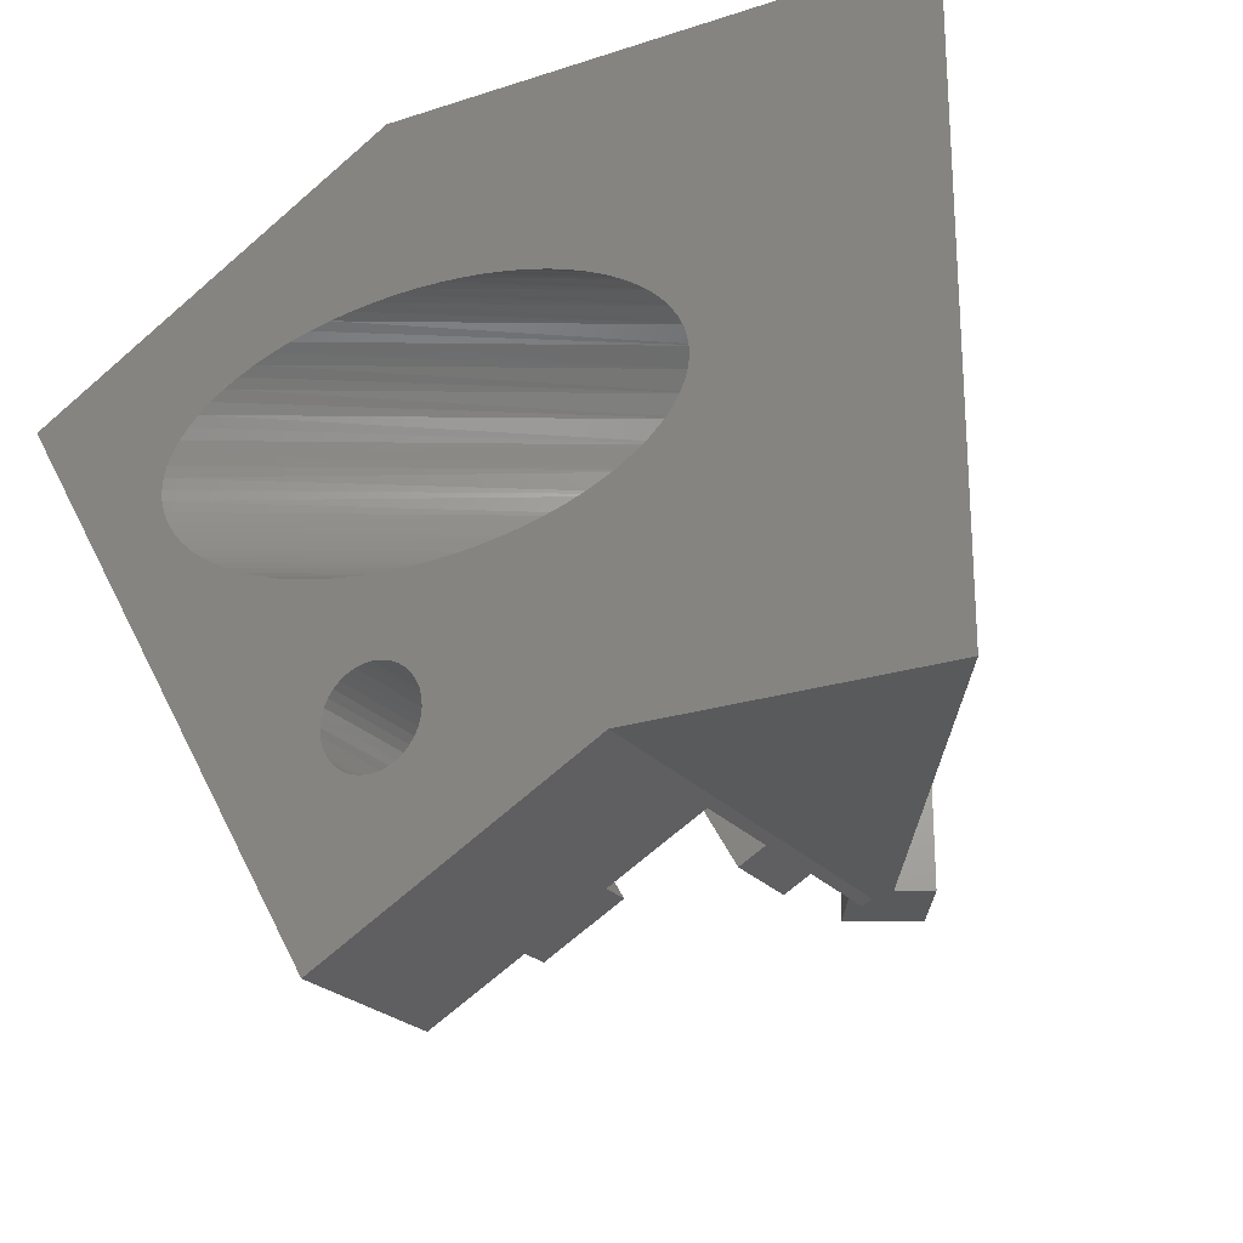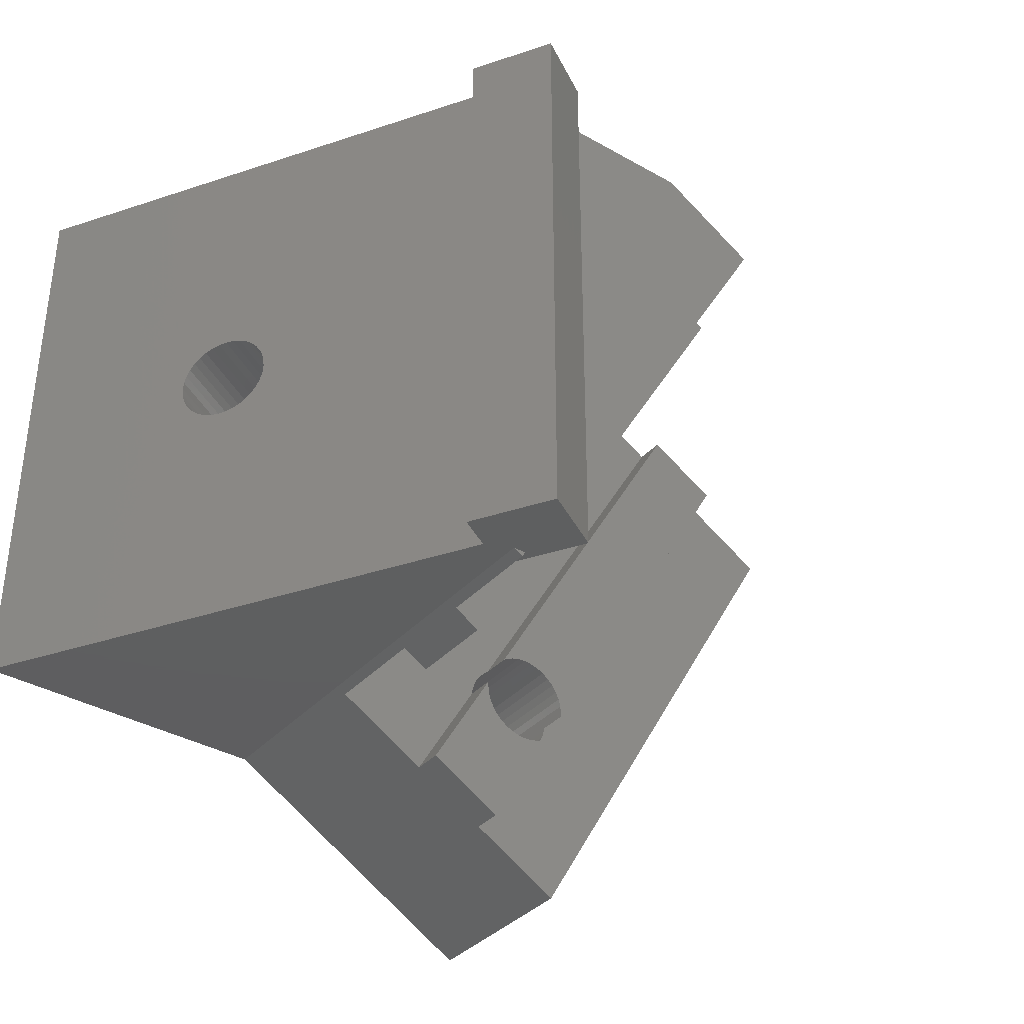
<metadata>
{"format":"stl","ext":"stl","renderer":"f3d","projection":"perspective","resolution":1024,"background":"white","views":[{"elev":-23.1,"azim":28.8,"up":"+Z"},{"elev":-36.5,"azim":143.5,"up":"+Z"}]}
</metadata>
<code>
# stl→obj: 400 verts, 608 faces
v 13.25 7 8.141
v 5.586 7 21.41
v 13.25 6 8.141
v 5.586 6 21.41
v 13.13 7 8.216
v 12.88 7 8.334
v 12.61 7 8.406
v 12.33 7 8.43
v 12.05 7 8.406
v 11.78 7 8.334
v 3.074 7 19.96
v 11.53 7 8.216
v 11.3 7 8.056
v 11.1 7 7.859
v 10.94 7 7.63
v 10.83 7 7.377
v 10.75 7 7.108
v 10.73 7 6.83
v 10.74 7 6.691
v 11.41 7 5.519
v 13.57 7 1.775
v 11.41 6 5.519
v 13.57 6 1.775
v 24.57 8.293 15.46
v 24.56 8.314 15.19
v 20.36 15.59 25.19
v 20.36 15.59 5.187
v 26.05 5.728 15.99
v 25.97 5.867 16.21
v 29.36 9.362e-16 25.19
v 26.11 5.626 15.73
v 25.88 6.038 16.41
v 25.76 6.235 16.57
v 25.64 6.454 16.69
v 24.57 8.293 14.91
v 24.61 8.23 14.64
v 24.67 8.128 14.39
v 25.5 6.688 13.61
v 25.64 6.454 13.68
v 29.36 9.362e-16 5.187
v 25.76 6.235 13.8
v 25.88 6.038 13.96
v 25.97 5.867 14.16
v 26.05 5.728 14.39
v 26.11 5.626 14.64
v 26.15 5.564 14.91
v 26.16 5.543 15.19
v 26.15 5.564 15.46
v 24.75 7.99 16.21
v 24.67 8.128 15.99
v 24.61 8.23 15.73
v 24.75 7.99 14.16
v 24.85 7.819 13.96
v 24.96 7.621 13.8
v 25.09 7.402 13.68
v 25.22 7.169 13.61
v 25.36 6.928 13.59
v 25.5 6.688 16.76
v 25.36 6.928 16.79
v 25.22 7.169 16.76
v 25.09 7.402 16.69
v 24.96 7.621 16.57
v 24.85 7.819 16.41
v 19.05 16 5.187
v 19.16 16 5
v 19.05 15.36 5.187
v 19.16 12.45 5
v 18.68 16 5.83
v 8.66 12.45 23.19
v 8.66 16 23.19
v 19.48 16 5.187
v 12.12 16 25.19
v 18.68 16 25.19
v 20.23 5.814 15.19
v 20.24 5.793 15.46
v 20.28 5.73 15.73
v 20.34 5.628 15.99
v 20.42 5.49 16.21
v 20.52 5.319 16.41
v 20.63 5.121 16.57
v 20.76 4.902 16.69
v 20.89 4.669 16.76
v 21.03 4.428 16.79
v 21.17 4.188 16.76
v 21.31 3.954 16.69
v 21.43 3.735 16.57
v 21.55 3.538 16.41
v 21.64 3.367 16.21
v 21.72 3.228 15.99
v 21.78 3.126 15.73
v 21.82 3.064 15.46
v 21.83 3.043 15.19
v 21.82 3.064 14.91
v 21.78 3.126 14.64
v 21.72 3.228 14.39
v 21.64 3.367 14.16
v 21.55 3.538 13.96
v 21.43 3.735 13.8
v 21.31 3.954 13.68
v 21.17 4.188 13.61
v 21.03 4.428 13.59
v 20.89 4.669 13.61
v 20.76 4.902 13.68
v 20.63 5.121 13.8
v 20.52 5.319 13.96
v 20.42 5.49 14.16
v 20.34 5.628 14.39
v 20.28 5.73 14.64
v 20.24 5.793 14.91
v 12.61 7.875e-15 5.254
v 12.33 7.875e-15 5.23
v 10.5 7.875e-15 0
v 12.88 7.875e-15 5.327
v 13.36 7.875e-15 10.94
v 11.1 7.875e-15 7.859
v 11.3 7.875e-15 8.056
v 11.53 7.875e-15 5.444
v 11.3 7.875e-15 5.604
v 11.1 7.875e-15 5.802
v 12.05 7.875e-15 5.254
v 11.78 7.875e-15 5.327
v 10.94 7.875e-15 6.03
v 10.83 7.875e-15 6.283
v 0 7.875e-15 18.19
v 10.75 7.875e-15 6.552
v 10.73 7.875e-15 6.83
v 10.75 7.875e-15 7.108
v 10.83 7.875e-15 7.377
v 10.94 7.875e-15 7.63
v 11.53 7.875e-15 8.216
v 11.78 7.875e-15 8.334
v 12.05 7.875e-15 8.406
v 13.91 7.875e-15 6.552
v 13.83 7.875e-15 6.283
v 19.48 7.875e-15 5.187
v 13.72 7.875e-15 6.03
v 13.56 7.875e-15 5.802
v 13.36 7.875e-15 5.604
v 13.13 7.875e-15 5.444
v 29.36 7.875e-15 5.187
v 21.83 7.875e-15 14.82
v 21.73 7.875e-15 14.45
v 21.57 7.875e-15 14.09
v 5.152 7.875e-15 14.09
v 4.991 7.875e-15 14.45
v 4.894 7.875e-15 14.82
v 4.862 7.875e-15 15.19
v 21.57 7.875e-15 16.29
v 21.73 7.875e-15 15.92
v 29.36 7.875e-15 25.19
v 21.83 7.875e-15 15.56
v 21.86 7.875e-15 15.19
v 12.33 7.875e-15 8.43
v 12.61 7.875e-15 8.406
v 14.1 7.875e-15 10.95
v 12.88 7.875e-15 8.334
v 14.84 7.875e-15 11
v 13.13 7.875e-15 8.216
v 15.56 7.875e-15 11.08
v 13.36 7.875e-15 8.056
v 16.27 7.875e-15 11.19
v 16.95 7.875e-15 11.33
v 13.56 7.875e-15 7.859
v 17.61 7.875e-15 11.51
v 21.35 7.875e-15 13.73
v 21.07 7.875e-15 13.39
v 20.72 7.875e-15 13.06
v 19.87 7.875e-15 12.45
v 13.72 7.875e-15 7.63
v 20.32 7.875e-15 12.75
v 13.83 7.875e-15 7.377
v 13.91 7.875e-15 7.108
v 13.93 7.875e-15 6.83
v 4.894 7.875e-15 15.56
v 4.991 7.875e-15 15.92
v 5.152 7.875e-15 16.29
v 19.37 7.875e-15 12.18
v 18.83 7.875e-15 11.93
v 18.24 7.875e-15 11.71
v 6.851 7.875e-15 12.45
v 6.399 7.875e-15 12.75
v 6.001 7.875e-15 13.06
v 5.658 7.875e-15 13.39
v 5.375 7.875e-15 13.73
v 8.487 7.875e-15 11.71
v 7.898 7.875e-15 11.93
v 7.352 7.875e-15 12.18
v 20.72 7.875e-15 17.31
v 21.07 7.875e-15 16.98
v 21.35 7.875e-15 16.64
v 5.375 7.875e-15 16.64
v 5.658 7.875e-15 16.98
v 6.001 7.875e-15 17.31
v 10.45 7.875e-15 11.19
v 9.77 7.875e-15 11.33
v 9.112 7.875e-15 11.51
v 19.37 7.875e-15 18.19
v 19.87 7.875e-15 17.92
v 20.32 7.875e-15 17.62
v 12.62 7.875e-15 10.95
v 11.89 7.875e-15 11
v 11.16 7.875e-15 11.08
v 6.399 7.875e-15 17.62
v 6.851 7.875e-15 17.92
v 12.12 7.875e-15 25.19
v 7.352 7.875e-15 18.19
v 7.898 7.875e-15 18.44
v 8.487 7.875e-15 18.67
v 17.61 7.875e-15 18.87
v 18.24 7.875e-15 18.67
v 18.83 7.875e-15 18.44
v 9.112 7.875e-15 18.87
v 9.77 7.875e-15 19.04
v 10.45 7.875e-15 19.18
v 14.84 7.875e-15 19.37
v 15.56 7.875e-15 19.29
v 16.27 7.875e-15 19.18
v 16.95 7.875e-15 19.04
v 11.16 7.875e-15 19.29
v 11.89 7.875e-15 19.37
v 12.62 7.875e-15 19.42
v 13.36 7.875e-15 19.44
v 14.1 7.875e-15 19.42
v 21.44 16.21 25.19
v 19.94 18.81 25.19
v 17.78 17.56 25.19
v 19.94 18.81 5.187
v 21.44 16.21 5.187
v 17.78 17.56 5.187
v 3.074 6 19.96
v 0 6 18.19
v 0 7.831e-15 18.19
v 7.794 12.45 22.69
v 7.794 9.55 22.69
v 8.66 9.55 23.19
v 8.66 6 23.19
v 18.29 12.45 4.5
v 18.29 9.55 4.5
v 19.16 9.55 5
v 16.09 6 3.225
v 13.92 6 6.969
v 19.16 6 5
v 13.91 6 7.108
v 13.83 6 7.377
v 13.36 6 8.056
v 13.56 6 7.859
v 13.72 6 7.63
v 13.92 7 6.969
v 16.09 7 3.225
v 11.53 7 5.444
v 11.78 7 5.327
v 12.05 7 5.254
v 12.33 7 5.23
v 13.36 7 5.604
v 13.56 7 5.802
v 13.72 7 6.03
v 13.83 7 6.283
v 12.61 7 5.254
v 12.88 7 5.327
v 13.13 7 5.444
v 13.91 7 6.552
v 13.93 7 6.83
v 10.74 6 6.691
v 10.75 6 6.552
v 10.83 6 6.283
v 10.5 6 0
v 10.94 6 6.03
v 11.3 6 5.604
v 11.1 6 5.802
v 10.5 8.629e-15 0
v 11.53 6.077e-17 5.444
v 11.3 1.217e-16 5.604
v 11.1 1.546e-16 5.802
v 10.94 1.586e-16 6.03
v 10.83 1.335e-16 6.283
v 10.75 8.011e-17 6.552
v 10.73 0 6.83
v 13.13 -1.658e-15 8.216
v 13.36 -1.719e-15 8.056
v 13.56 -1.752e-15 7.859
v 13.72 -1.756e-15 7.63
v 13.83 -1.73e-15 7.377
v 13.91 -1.677e-15 7.108
v 13.93 -1.597e-15 6.83
v 10.75 -1.044e-16 7.108
v 10.83 -2.298e-16 7.377
v 10.94 -3.726e-16 7.63
v 11.1 -5.282e-16 7.859
v 11.3 -6.921e-16 8.056
v 11.53 -8.592e-16 8.216
v 11.78 -1.025e-15 8.334
v 12.05 -1.183e-15 8.406
v 12.33 -1.33e-15 8.43
v 12.61 -1.46e-15 8.406
v 12.88 -1.571e-15 8.334
v 13.91 -1.493e-15 6.552
v 13.83 -1.367e-15 6.283
v 13.72 -1.224e-15 6.03
v 13.56 -1.069e-15 5.802
v 13.36 -9.048e-16 5.604
v 13.13 -7.377e-16 5.444
v 12.88 -5.724e-16 5.327
v 12.61 -4.14e-16 5.254
v 12.33 -2.673e-16 5.23
v 12.05 -1.367e-16 5.254
v 11.78 -2.624e-17 5.327
v 21.76 3.169 19.18
v 21.4 3.789 19.37
v 21.03 4.428 19.44
v 20.66 5.067 19.37
v 20.31 5.687 19.18
v 19.97 6.269 18.87
v 19.67 6.794 18.44
v 19.4 7.248 17.92
v 19.19 7.616 17.31
v 19.03 7.887 16.64
v 18.94 8.053 15.92
v 18.91 8.109 15.19
v 18.94 8.053 14.45
v 19.03 7.887 13.73
v 19.19 7.616 13.06
v 19.4 7.248 12.45
v 19.67 6.794 11.93
v 19.97 6.269 11.51
v 20.31 5.687 11.19
v 20.66 5.067 11
v 21.03 4.428 10.94
v 21.4 3.789 11
v 21.76 3.169 11.19
v 22.09 2.588 11.51
v 22.4 2.062 11.93
v 22.66 1.609 12.45
v 22.87 1.241 13.06
v 23.03 0.9696 13.73
v 23.12 0.8035 14.45
v 23.16 0.7476 15.19
v 23.12 0.8035 15.92
v 23.03 0.9696 16.64
v 22.87 1.241 17.31
v 22.66 1.609 17.92
v 22.4 2.062 18.44
v 22.09 2.588 18.87
v 21.35 8.309e-15 13.73
v 21.57 7.008e-15 14.09
v 21.07 4.839e-15 13.39
v 20.72 5.273e-15 13.06
v 20.32 6.14e-15 12.75
v 19.87 6.14e-15 12.45
v 18.83 6.574e-15 11.93
v 18.24 7.008e-15 11.71
v 16.95 8.309e-15 11.33
v 16.27 6.791e-15 11.19
v 15.56 8.309e-15 11.08
v 14.84 7.225e-15 11
v 14.1 7.225e-15 10.95
v 13.36 7.199e-15 10.94
v 12.62 6.357e-15 10.95
v 11.89 7.225e-15 11
v 11.16 7.116e-15 11.08
v 10.45 7.658e-15 11.19
v 9.77 7.008e-15 11.33
v 9.112 7.441e-15 11.51
v 8.487 6.574e-15 11.71
v 7.898 6.14e-15 11.93
v 7.352 7.441e-15 12.18
v 6.851 7.441e-15 12.45
v 6.001 7.441e-15 13.06
v 5.375 7.008e-15 13.73
v 4.894 7.441e-15 14.82
v 5.152 7.008e-15 16.29
v 5.375 7.008e-15 16.64
v 7.898 7.441e-15 18.44
v 7.352 7.441e-15 18.19
v 6.851 7.441e-15 17.92
v 6.399 7.441e-15 17.62
v 10.45 6.574e-15 19.18
v 9.77 7.225e-15 19.04
v 9.112 7.225e-15 18.87
v 8.487 7.008e-15 18.67
v 13.36 8.05e-15 19.44
v 12.62 6.411e-15 19.42
v 11.89 8.092e-15 19.37
v 11.16 7.116e-15 19.29
v 16.27 5.924e-15 19.18
v 15.56 7.225e-15 19.29
v 14.84 7.333e-15 19.37
v 14.1 6.303e-15 19.42
v 18.83 6.574e-15 18.44
v 18.24 7.008e-15 18.67
v 17.61 7.658e-15 18.87
v 16.95 6.357e-15 19.04
v 20.72 5.707e-15 17.31
v 20.32 7.008e-15 17.62
v 19.87 7.441e-15 17.92
v 21.35 8.743e-15 16.64
v 21.07 5.707e-15 16.98
v 21.73 8.743e-15 14.45
v 21.83 6.574e-15 14.82
v 21.86 7.008e-15 15.19
v 21.83 6.574e-15 15.56
f 1 2 3
f 3 2 4
f 2 1 5
f 5 6 2
f 2 6 7
f 2 7 8
f 8 9 2
f 2 9 10
f 2 10 11
f 11 10 12
f 11 12 13
f 13 14 11
f 11 14 15
f 11 15 16
f 16 17 11
f 11 17 18
f 11 18 19
f 20 21 22
f 22 21 23
f 24 25 26
f 26 25 27
f 28 29 30
f 28 30 31
f 29 32 30
f 30 32 33
f 30 33 34
f 25 35 27
f 27 35 36
f 27 36 37
f 38 39 40
f 40 39 41
f 40 41 42
f 42 43 40
f 40 43 44
f 40 44 45
f 45 46 40
f 40 46 47
f 40 47 30
f 30 47 48
f 30 48 31
f 49 50 26
f 26 50 51
f 26 51 24
f 37 52 27
f 27 52 53
f 27 53 54
f 54 55 27
f 27 55 56
f 27 56 40
f 40 56 57
f 40 57 38
f 34 58 30
f 30 58 59
f 30 59 26
f 26 59 60
f 26 60 61
f 61 62 26
f 26 62 63
f 26 63 49
f 64 65 66
f 66 65 67
f 66 67 68
f 68 67 69
f 68 69 70
f 71 65 64
f 70 72 68
f 68 72 73
f 74 25 75
f 75 25 24
f 75 24 76
f 76 24 51
f 76 51 77
f 77 51 50
f 77 50 78
f 78 50 49
f 78 49 79
f 79 49 63
f 79 63 80
f 80 63 62
f 80 62 81
f 81 62 61
f 81 61 82
f 82 61 60
f 82 60 83
f 83 60 59
f 83 59 84
f 84 59 58
f 84 58 85
f 85 58 34
f 85 34 86
f 86 34 33
f 86 33 87
f 87 33 32
f 87 32 88
f 88 32 29
f 88 29 89
f 89 29 28
f 89 28 90
f 90 28 31
f 90 31 91
f 91 31 48
f 91 48 92
f 92 48 47
f 92 47 93
f 93 47 46
f 93 46 94
f 94 46 45
f 94 45 95
f 95 45 44
f 95 44 96
f 96 44 43
f 96 43 97
f 97 43 42
f 97 42 98
f 98 42 41
f 98 41 99
f 99 41 39
f 99 39 100
f 100 39 38
f 100 38 101
f 101 38 57
f 101 57 102
f 102 57 56
f 102 56 103
f 103 56 55
f 103 55 104
f 104 55 54
f 104 54 105
f 105 54 53
f 105 53 106
f 106 53 52
f 106 52 107
f 107 52 37
f 107 37 108
f 108 37 36
f 108 36 109
f 109 36 35
f 109 35 74
f 74 35 25
f 110 111 112
f 110 112 113
f 114 115 116
f 117 118 112
f 112 118 119
f 111 120 112
f 112 120 121
f 112 121 117
f 119 122 112
f 112 122 123
f 112 123 124
f 124 123 125
f 124 125 126
f 126 127 124
f 124 127 128
f 124 128 129
f 116 130 114
f 114 130 131
f 114 131 132
f 133 134 135
f 135 134 136
f 136 137 135
f 135 137 138
f 135 138 112
f 112 138 139
f 112 139 113
f 140 141 135
f 135 141 142
f 135 142 143
f 144 145 124
f 124 145 146
f 124 146 147
f 148 149 150
f 150 149 151
f 150 151 140
f 140 151 152
f 140 152 141
f 132 153 114
f 114 153 154
f 114 154 155
f 155 154 156
f 155 156 157
f 157 156 158
f 157 158 159
f 159 158 160
f 159 160 161
f 161 160 162
f 162 160 163
f 162 163 164
f 143 165 135
f 135 165 166
f 135 166 167
f 168 169 170
f 170 169 171
f 170 171 167
f 167 171 172
f 167 172 135
f 135 172 173
f 135 173 133
f 147 174 124
f 124 174 175
f 124 175 176
f 168 177 169
f 169 177 178
f 169 178 163
f 163 178 179
f 163 179 164
f 180 181 129
f 181 182 129
f 129 182 183
f 129 183 124
f 124 183 184
f 124 184 144
f 185 186 129
f 129 186 187
f 129 187 180
f 188 189 150
f 150 189 190
f 150 190 148
f 176 191 124
f 124 191 192
f 124 192 193
f 194 195 129
f 129 195 196
f 129 196 185
f 197 198 150
f 150 198 199
f 150 199 188
f 114 200 115
f 115 200 201
f 115 201 129
f 129 201 202
f 129 202 194
f 193 203 124
f 124 203 204
f 124 204 205
f 204 206 205
f 205 206 207
f 205 207 208
f 209 210 150
f 150 210 211
f 150 211 197
f 208 212 205
f 205 212 213
f 205 213 214
f 215 216 205
f 205 216 217
f 205 217 150
f 150 217 218
f 150 218 209
f 214 219 205
f 205 219 220
f 205 220 221
f 221 222 205
f 205 222 223
f 205 223 215
f 73 72 205
f 26 224 225
f 225 226 73
f 225 73 26
f 26 73 205
f 26 205 150
f 227 228 229
f 229 228 27
f 140 135 27
f 27 135 71
f 27 71 229
f 229 71 64
f 229 64 66
f 230 231 232
f 4 2 11
f 233 234 69
f 69 234 235
f 11 230 4
f 4 230 232
f 4 232 236
f 236 232 205
f 236 205 235
f 235 205 72
f 235 72 69
f 69 72 70
f 67 237 69
f 69 237 233
f 237 238 233
f 233 238 234
f 238 239 234
f 234 239 235
f 240 241 242
f 242 241 243
f 242 243 244
f 3 4 245
f 245 4 236
f 245 236 246
f 246 236 242
f 246 242 247
f 247 242 244
f 241 240 248
f 248 240 249
f 21 20 250
f 250 251 21
f 21 251 252
f 21 252 253
f 254 255 249
f 249 255 256
f 249 256 257
f 253 258 21
f 21 258 259
f 21 259 249
f 249 259 260
f 249 260 254
f 257 261 249
f 249 261 262
f 249 262 248
f 263 230 19
f 19 230 11
f 231 230 263
f 263 264 231
f 231 264 265
f 231 265 266
f 266 265 267
f 22 23 268
f 268 23 266
f 268 266 269
f 269 266 267
f 266 270 231
f 231 270 232
f 270 266 23
f 21 249 23
f 23 249 240
f 23 240 270
f 270 240 135
f 238 237 239
f 239 237 67
f 240 242 135
f 135 242 239
f 135 239 71
f 71 239 67
f 71 67 65
f 235 239 236
f 236 239 242
f 73 226 68
f 68 226 229
f 68 229 66
f 27 228 26
f 26 228 224
f 225 227 226
f 226 227 229
f 225 224 227
f 227 224 228
f 241 248 262
f 263 19 18
f 271 22 272
f 272 22 268
f 272 268 273
f 273 268 269
f 273 269 274
f 274 269 267
f 274 267 275
f 275 267 265
f 275 265 276
f 276 265 264
f 276 264 277
f 278 3 279
f 279 3 245
f 279 245 280
f 280 245 246
f 280 246 281
f 281 246 247
f 281 247 282
f 282 247 244
f 282 244 283
f 283 244 243
f 283 243 284
f 264 263 277
f 277 263 18
f 277 18 285
f 285 18 17
f 285 17 286
f 286 17 16
f 286 16 287
f 287 16 15
f 287 15 288
f 288 15 14
f 288 14 289
f 289 14 13
f 289 13 290
f 290 13 12
f 290 12 291
f 291 12 10
f 291 10 292
f 292 10 9
f 292 9 293
f 293 9 8
f 293 8 294
f 294 8 7
f 294 7 295
f 295 7 6
f 295 6 278
f 278 6 5
f 278 5 3
f 3 5 1
f 243 241 284
f 284 241 262
f 284 262 296
f 296 262 261
f 296 261 297
f 297 261 257
f 297 257 298
f 298 257 256
f 298 256 299
f 299 256 255
f 299 255 300
f 300 255 254
f 300 254 301
f 301 254 260
f 301 260 302
f 302 260 259
f 302 259 303
f 303 259 258
f 303 258 304
f 304 258 253
f 304 253 305
f 305 253 252
f 305 252 306
f 306 252 251
f 306 251 271
f 271 251 250
f 271 250 22
f 22 250 20
f 85 307 84
f 84 307 308
f 84 308 83
f 83 308 309
f 83 309 82
f 82 309 310
f 82 310 81
f 81 310 311
f 81 311 80
f 80 311 312
f 80 312 79
f 79 312 313
f 79 313 78
f 78 313 314
f 78 314 77
f 77 314 315
f 77 315 76
f 76 315 316
f 76 316 75
f 75 316 317
f 75 317 74
f 74 317 318
f 74 318 109
f 109 318 319
f 109 319 108
f 108 319 320
f 108 320 107
f 107 320 321
f 107 321 106
f 106 321 322
f 106 322 105
f 105 322 323
f 105 323 104
f 104 323 324
f 104 324 103
f 103 324 325
f 103 325 102
f 102 325 326
f 102 326 101
f 101 326 327
f 101 327 100
f 100 327 328
f 100 328 99
f 99 328 329
f 99 329 98
f 98 329 330
f 98 330 97
f 97 330 331
f 97 331 96
f 96 331 332
f 96 332 95
f 95 332 333
f 95 333 94
f 94 333 334
f 94 334 93
f 93 334 335
f 93 335 92
f 92 335 336
f 92 336 91
f 91 336 337
f 91 337 90
f 90 337 338
f 90 338 89
f 89 338 339
f 89 339 88
f 88 339 340
f 88 340 87
f 87 340 341
f 87 341 86
f 86 341 342
f 86 342 85
f 85 342 307
f 334 343 344
f 334 344 335
f 343 334 345
f 345 334 333
f 345 333 346
f 346 333 347
f 347 333 332
f 347 332 348
f 348 332 177
f 177 332 331
f 177 331 349
f 349 331 350
f 350 331 330
f 350 330 164
f 164 330 351
f 351 330 329
f 351 329 352
f 352 329 353
f 353 329 328
f 353 328 354
f 354 328 355
f 355 328 327
f 355 327 356
f 356 327 357
f 357 327 326
f 357 326 358
f 358 326 359
f 359 326 325
f 359 325 360
f 360 325 361
f 361 325 324
f 361 324 362
f 362 324 363
f 363 324 323
f 363 323 364
f 364 323 365
f 365 323 322
f 365 322 366
f 366 322 181
f 181 322 321
f 181 321 367
f 367 321 183
f 183 321 320
f 183 320 368
f 368 320 144
f 144 320 319
f 144 319 145
f 145 319 369
f 369 319 318
f 369 318 147
f 147 318 174
f 174 318 317
f 174 317 175
f 175 317 370
f 370 317 316
f 370 316 371
f 315 193 316
f 316 193 192
f 316 192 371
f 314 313 372
f 372 373 314
f 314 373 374
f 314 374 315
f 315 374 375
f 315 375 193
f 312 311 376
f 376 377 312
f 312 377 378
f 312 378 313
f 313 378 379
f 313 379 372
f 310 309 380
f 380 381 310
f 310 381 382
f 310 382 311
f 311 382 383
f 311 383 376
f 308 307 384
f 384 385 308
f 308 385 386
f 308 386 309
f 309 386 387
f 309 387 380
f 342 341 388
f 388 389 342
f 342 389 390
f 342 390 307
f 307 390 391
f 307 391 384
f 340 339 392
f 392 393 340
f 340 393 394
f 340 394 341
f 341 394 197
f 341 197 388
f 338 337 149
f 149 148 338
f 338 148 395
f 338 395 339
f 339 395 396
f 339 396 392
f 344 397 335
f 335 397 398
f 335 398 336
f 336 398 399
f 336 399 337
f 337 399 400
f 337 400 149

</code>
